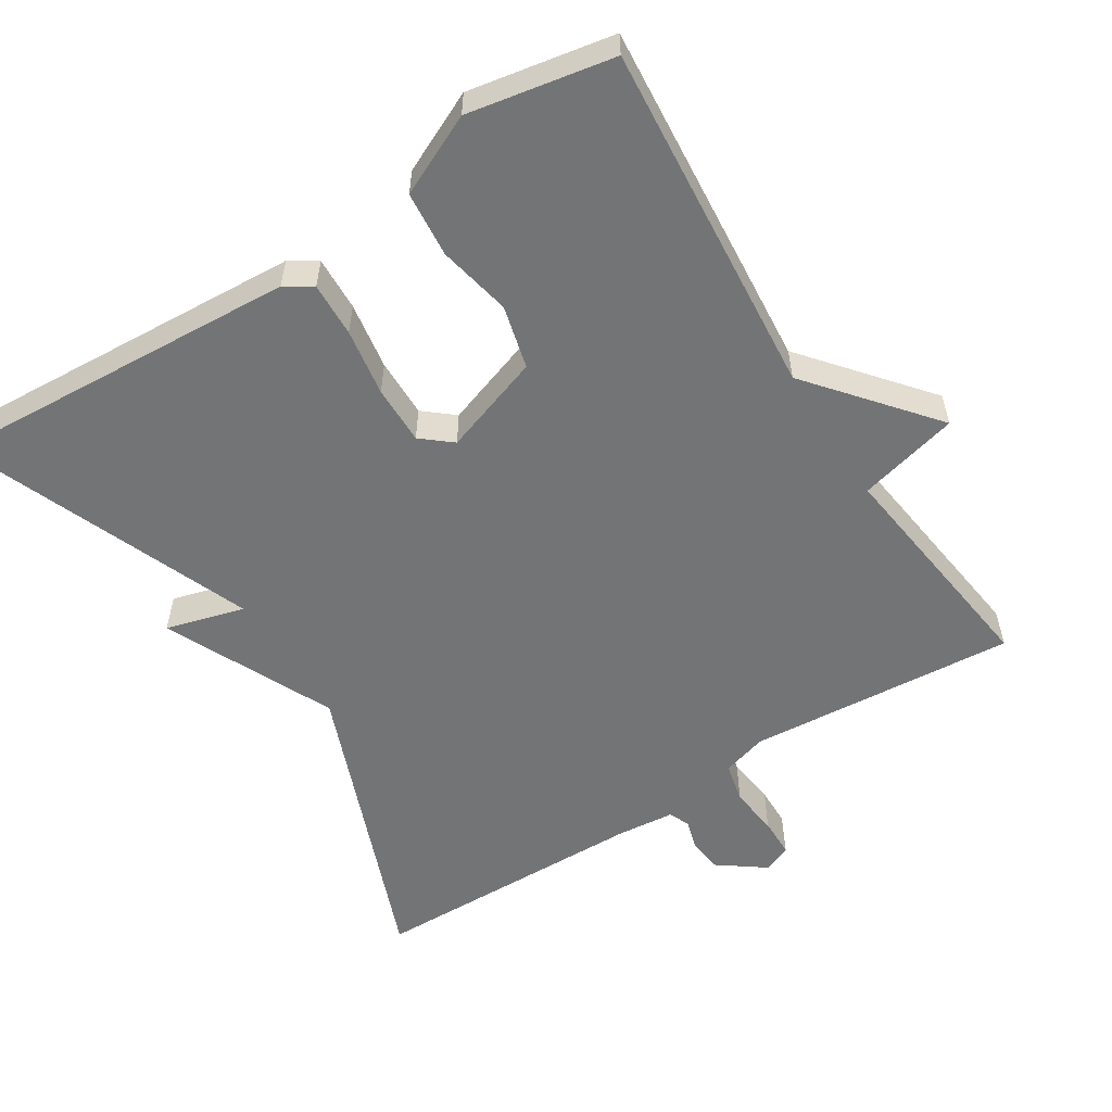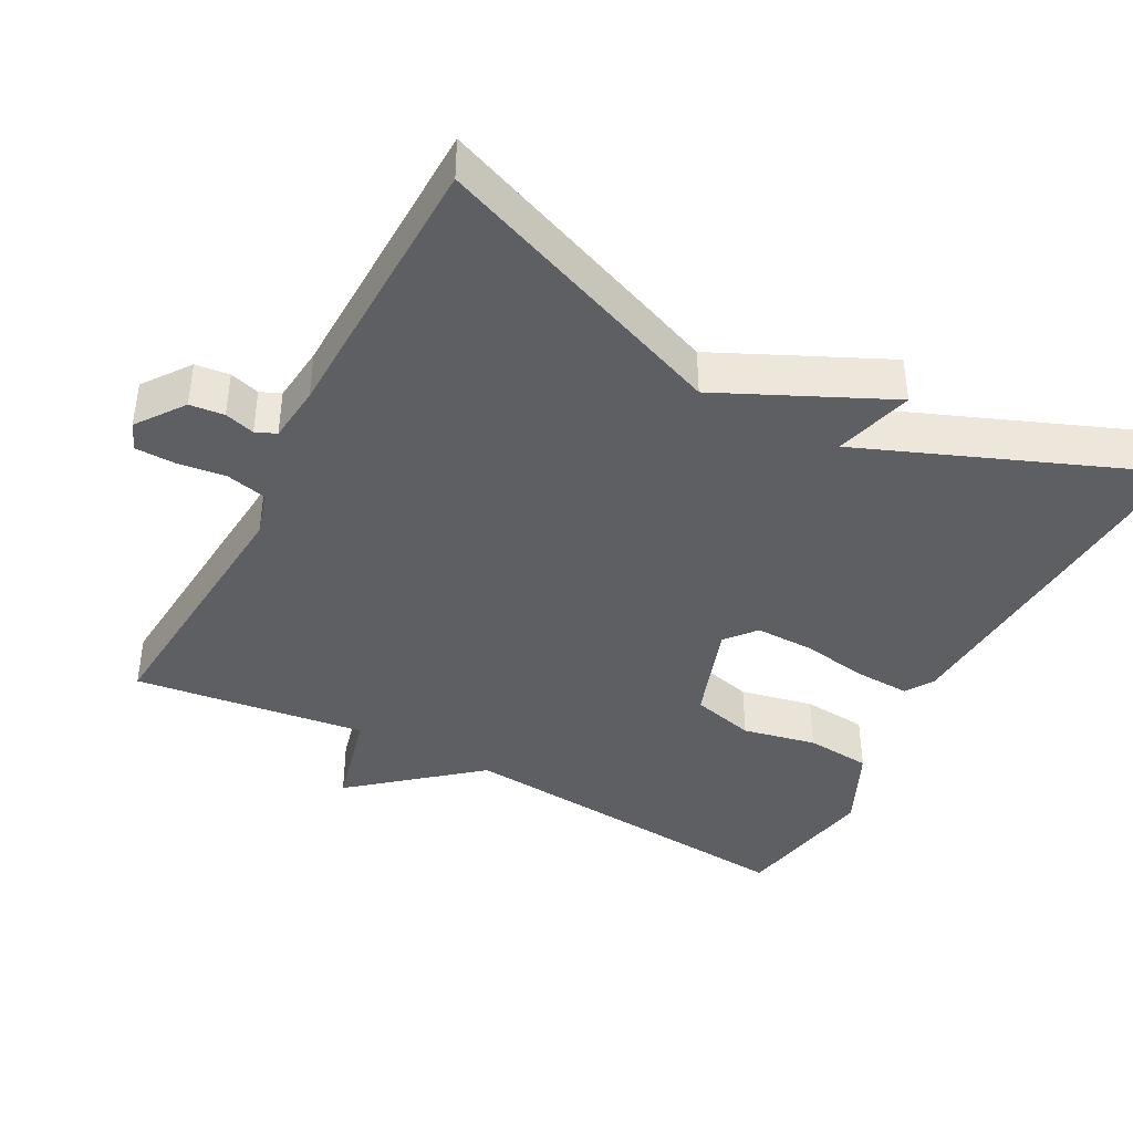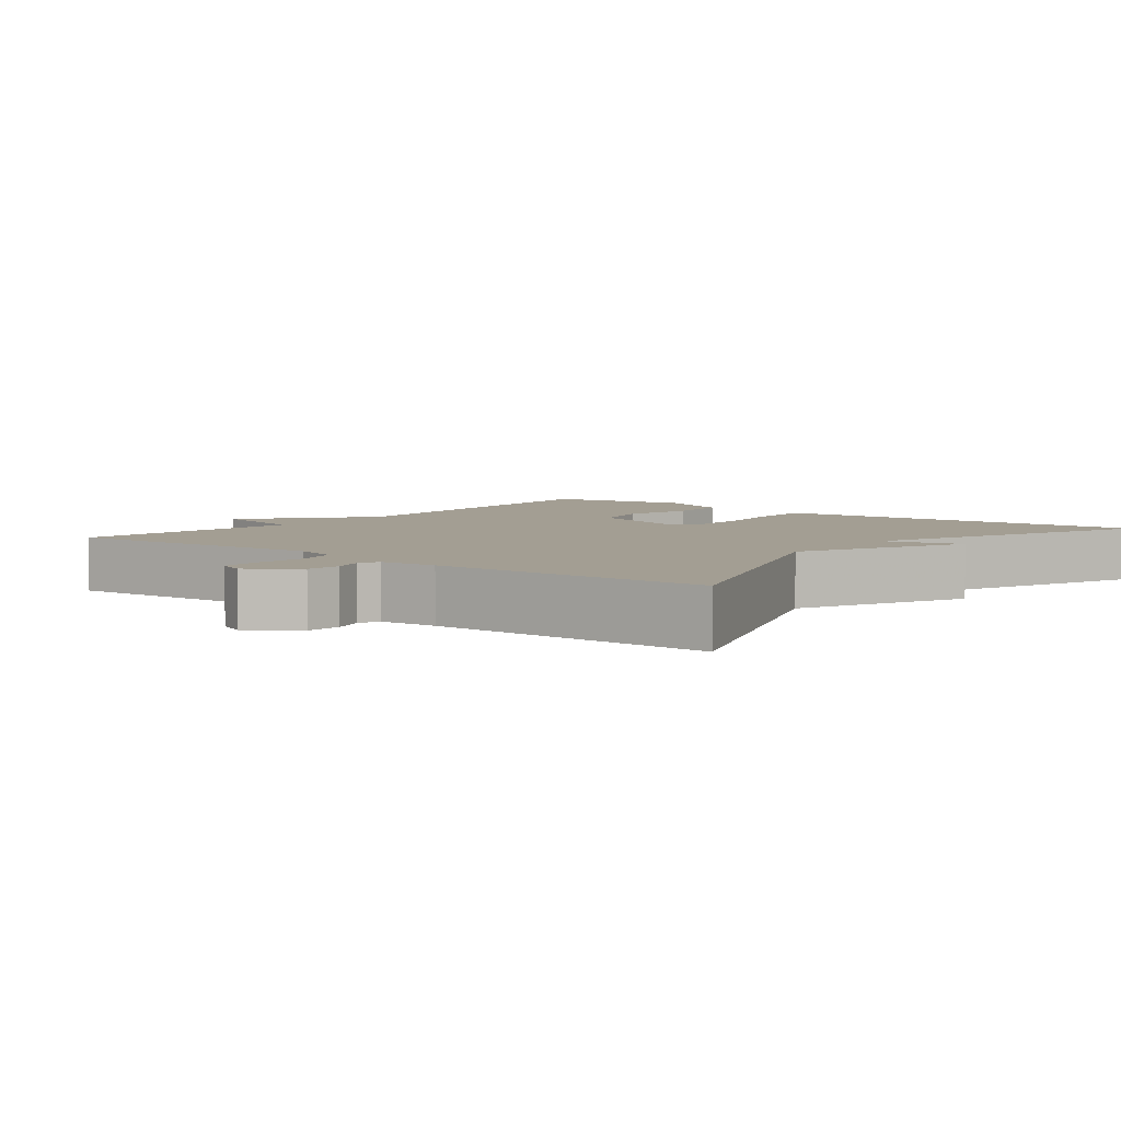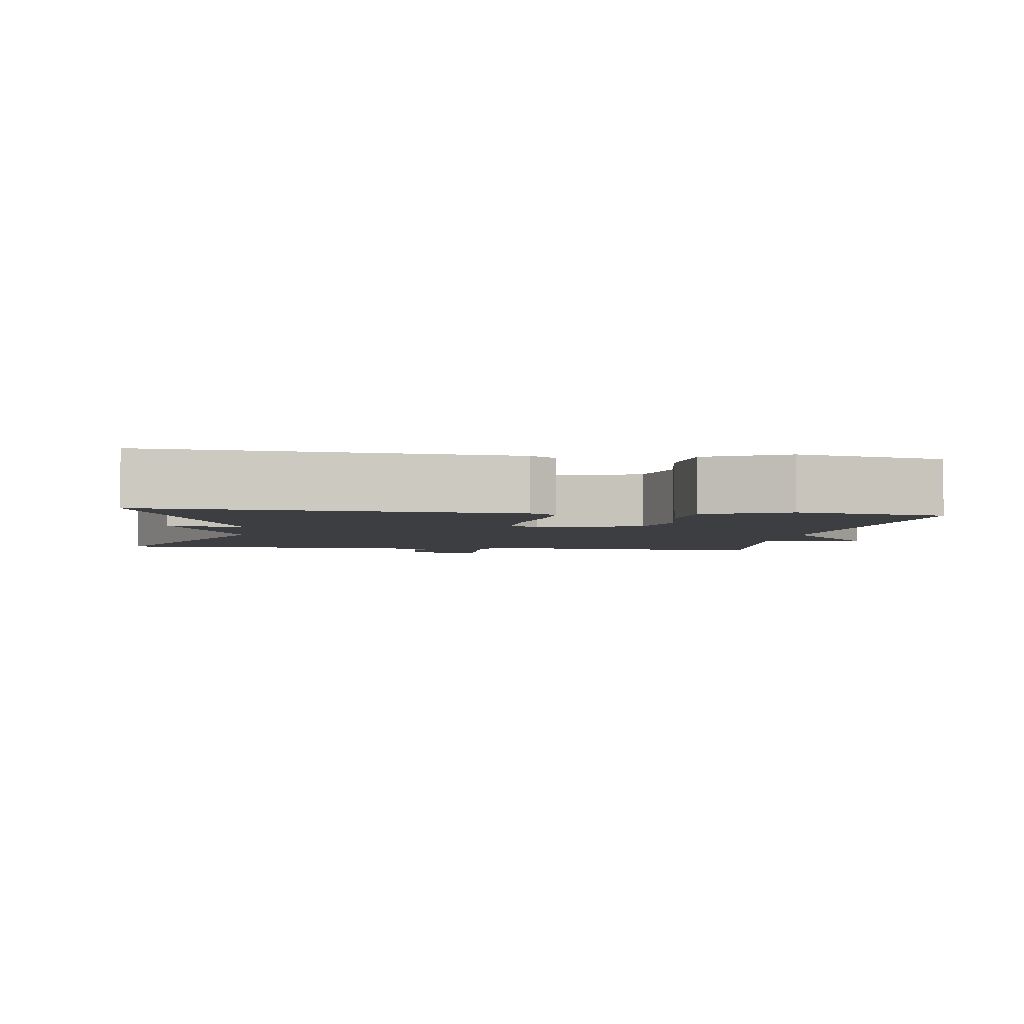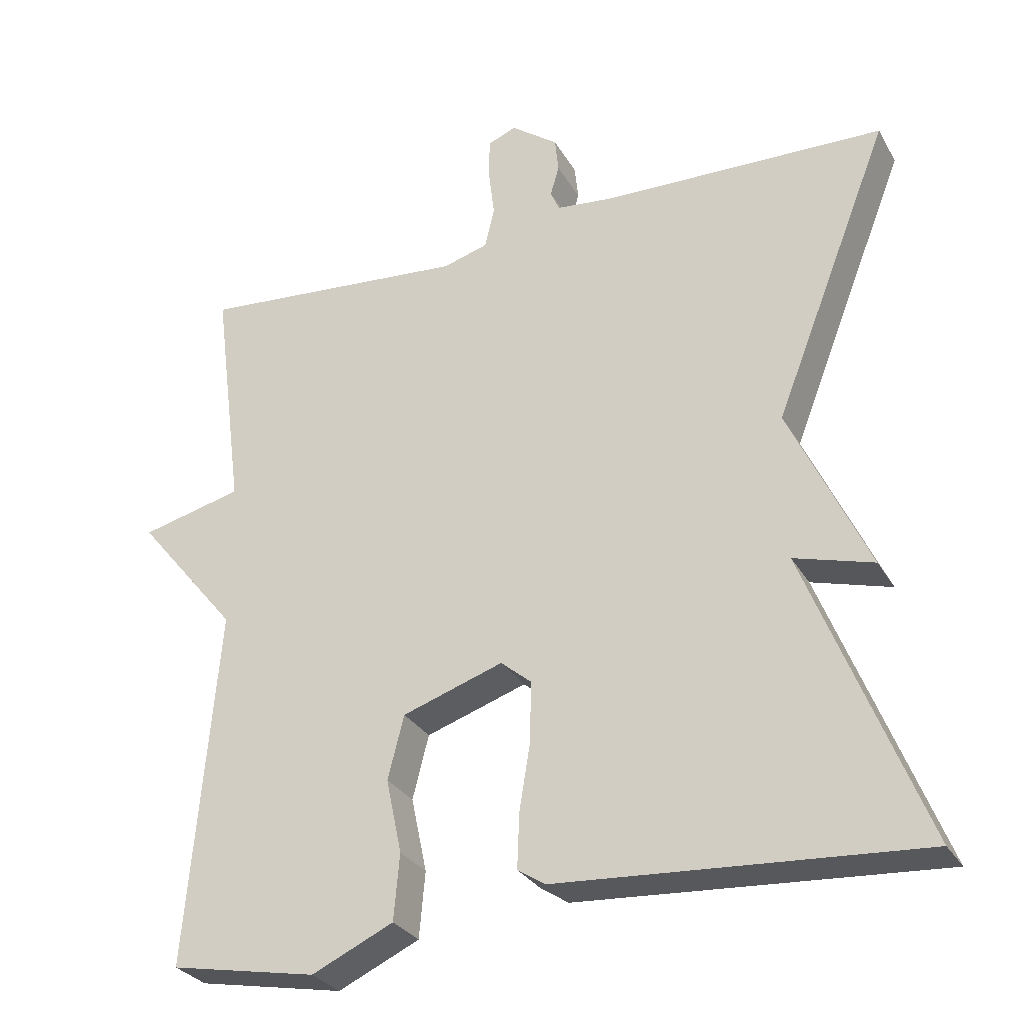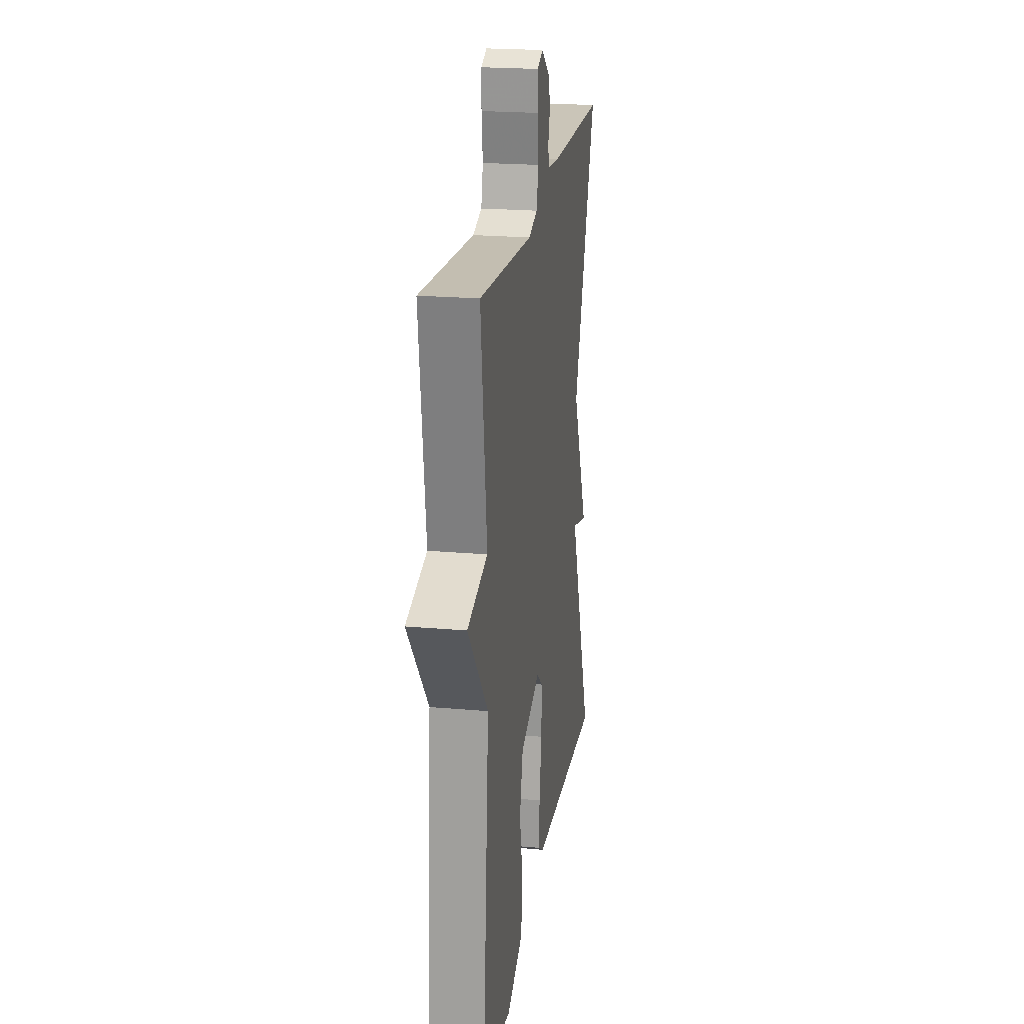
<metadata>
{"format":"obj","ext":"obj","renderer":"f3d","projection":"perspective","resolution":1024,"background":"white","views":[{"elev":-56.2,"azim":-147.6,"up":"+Y"},{"elev":-41.3,"azim":62.1,"up":"+Y"},{"elev":5.2,"azim":38.7,"up":"+Y"},{"elev":-3.5,"azim":171.4,"up":"+Y"},{"elev":-29.2,"azim":24.8,"up":"+Z"},{"elev":21.7,"azim":-81.2,"up":"+Z"}]}
</metadata>
<code>
v 0.5 0.07 0.5
v 0.342 0.07 0.098
v 0.449 0.07 -0.132
v 0.342 0.07 -0.102
v 0.5 0.07 -0.5
v 0.012 0.07 -0.469
v -0.025 0.07 -0.445
v -0.022 0.07 -0.371
v -0.007 0.07 -0.279
v -0.006 0.07 -0.199
v -0.047 0.07 -0.165
v -0.183 0.07 -0.211
v -0.205 0.07 -0.297
v -0.184 0.07 -0.397
v -0.192 0.07 -0.486
v -0.302 0.07 -0.537
v -0.5 0.07 -0.5
v -0.459 0.07 -0.017
v -0.596 0.07 0.149
v -0.459 0.07 0.183
v -0.5 0.07 0.5
v -0.134 0.07 0.47
v -0.073 0.07 0.488
v -0.06 0.07 0.543
v -0.068 0.07 0.61
v -0.067 0.07 0.664
v -0.029 0.07 0.68
v 0.035 0.07 0.633
v 0.04 0.07 0.586
v 0.028 0.07 0.545
v 0.04 0.07 0.517
v 0.118 0.07 0.509
v 0.5 0 0.5
v 0.342 0 0.098
v 0.449 0 -0.132
v 0.342 0 -0.102
v 0.5 0 -0.5
v 0.012 0 -0.469
v -0.025 0 -0.445
v -0.022 0 -0.371
v -0.007 0 -0.279
v -0.006 0 -0.199
v -0.047 0 -0.165
v -0.183 0 -0.211
v -0.205 0 -0.297
v -0.184 0 -0.397
v -0.192 0 -0.486
v -0.302 0 -0.537
v -0.5 0 -0.5
v -0.459 0 -0.017
v -0.596 0 0.149
v -0.459 0 0.183
v -0.5 0 0.5
v -0.134 0 0.47
v -0.073 0 0.488
v -0.06 0 0.543
v -0.068 0 0.61
v -0.067 0 0.664
v -0.029 0 0.68
v 0.035 0 0.633
v 0.04 0 0.586
v 0.028 0 0.545
v 0.04 0 0.517
v 0.118 0 0.509
f 28 29 30
f 27 28 30
f 26 27 30
f 25 26 30
f 24 25 30
f 23 24 30 31
f 22 23 31 32
f 20 21 22
f 18 19 20
f 32 1 2
f 22 32 2
f 20 22 2
f 18 20 2
f 16 17 18
f 15 16 18
f 14 15 18
f 13 14 18
f 7 8 9
f 6 7 9
f 5 6 9
f 4 5 9
f 4 9 10
f 2 3 4
f 2 4 10 11
f 12 13 18
f 2 11 12 18
f 62 61 60
f 62 60 59
f 62 59 58
f 62 58 57
f 62 57 56
f 63 62 56 55
f 64 63 55 54
f 54 53 52
f 52 51 50
f 34 33 64
f 34 64 54
f 34 54 52
f 34 52 50
f 50 49 48
f 50 48 47
f 50 47 46
f 50 46 45
f 41 40 39
f 41 39 38
f 41 38 37
f 41 37 36
f 42 41 36
f 36 35 34
f 43 42 36 34
f 50 45 44
f 50 44 43 34
f 1 33 34 2
f 2 34 35 3
f 3 35 36 4
f 4 36 37 5
f 5 37 38 6
f 6 38 39 7
f 7 39 40 8
f 8 40 41 9
f 9 41 42 10
f 10 42 43 11
f 11 43 44 12
f 12 44 45 13
f 13 45 46 14
f 14 46 47 15
f 15 47 48 16
f 16 48 49 17
f 17 49 50 18
f 18 50 51 19
f 19 51 52 20
f 20 52 53 21
f 21 53 54 22
f 22 54 55 23
f 23 55 56 24
f 24 56 57 25
f 25 57 58 26
f 26 58 59 27
f 27 59 60 28
f 28 60 61 29
f 29 61 62 30
f 30 62 63 31
f 31 63 64 32
f 32 64 33 1

</code>
